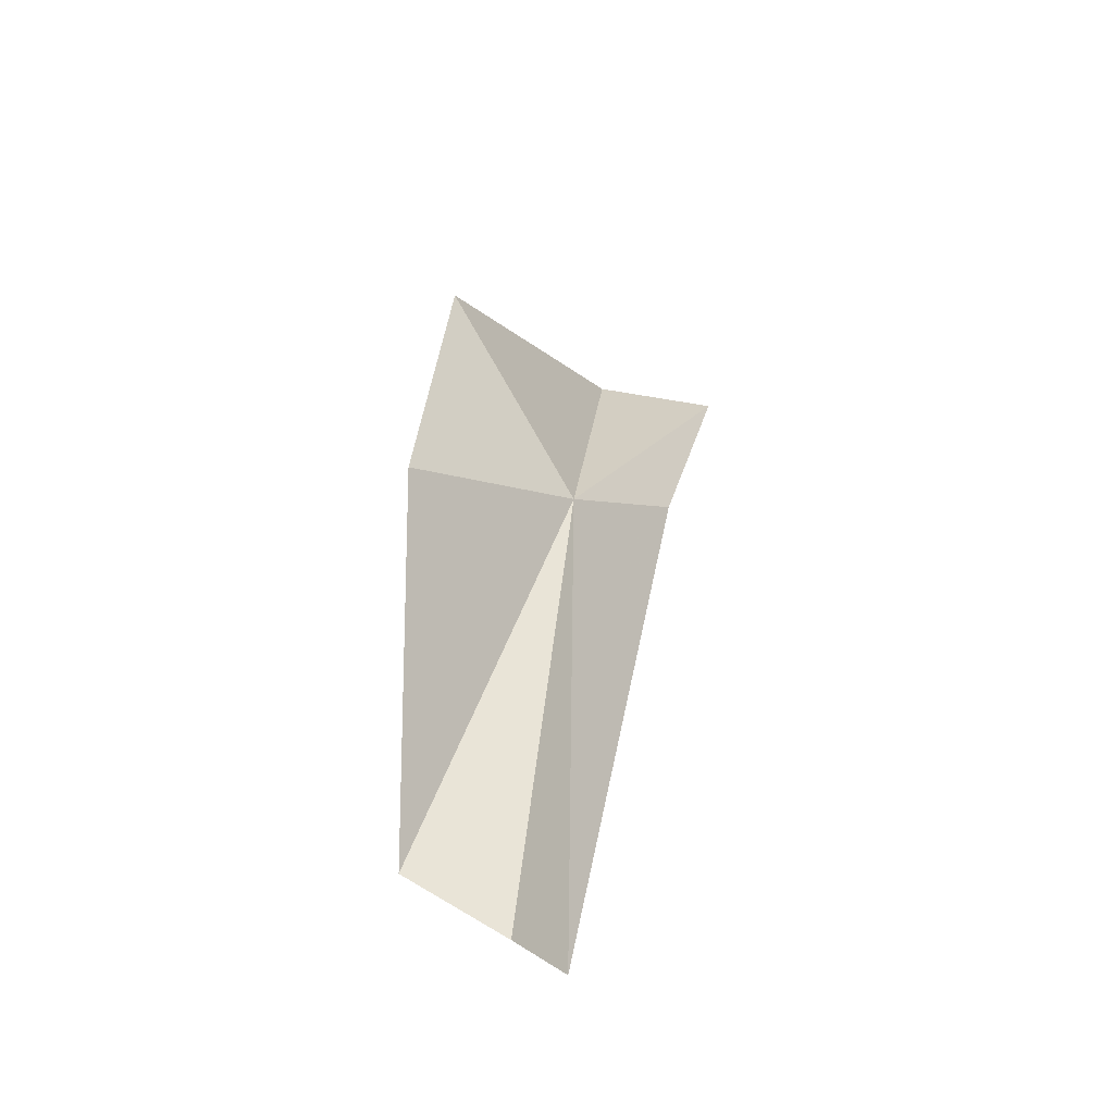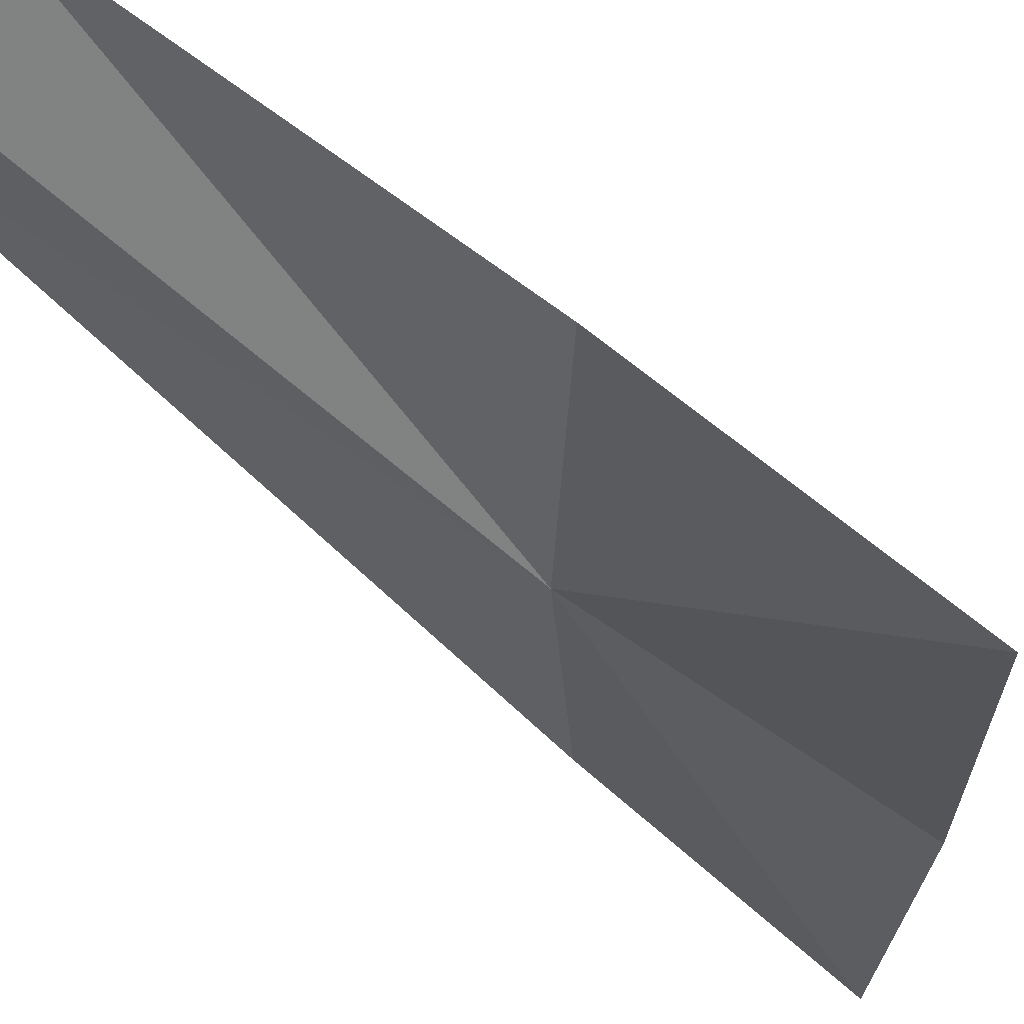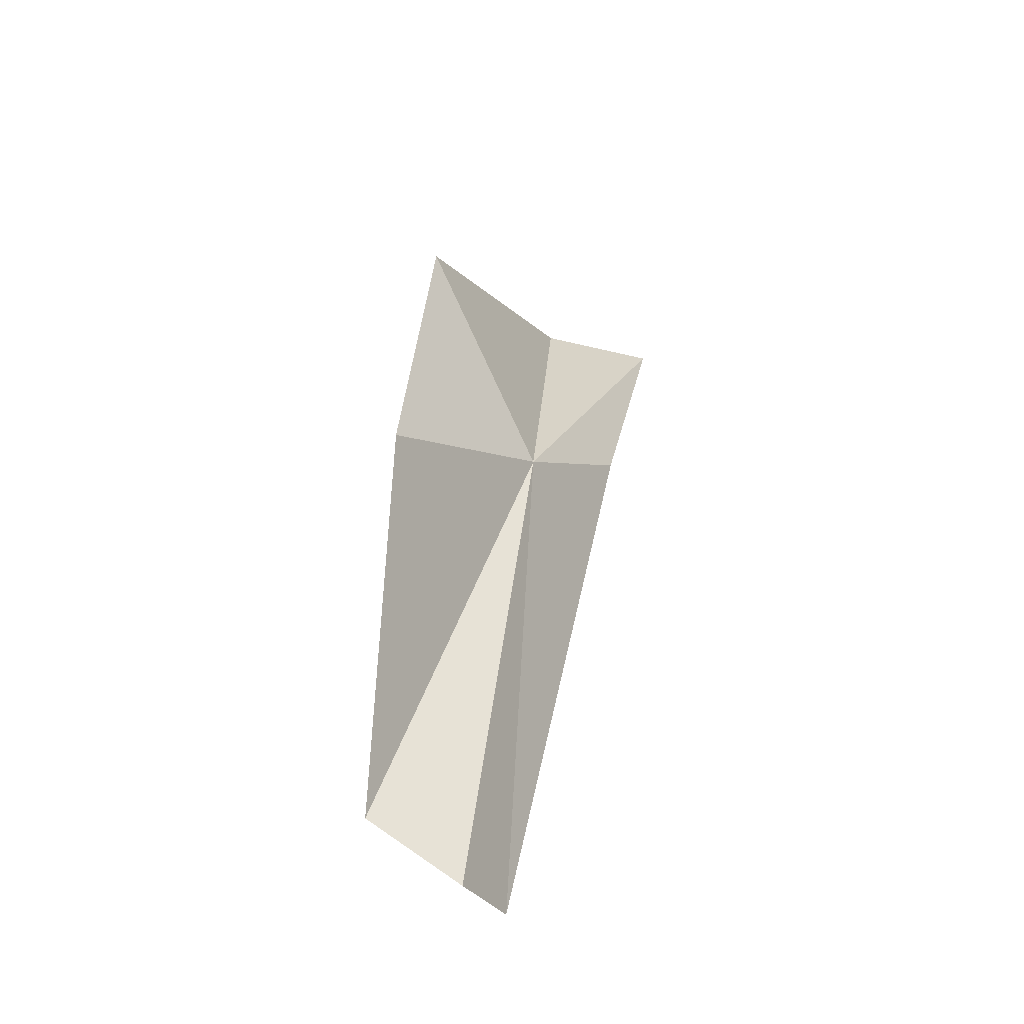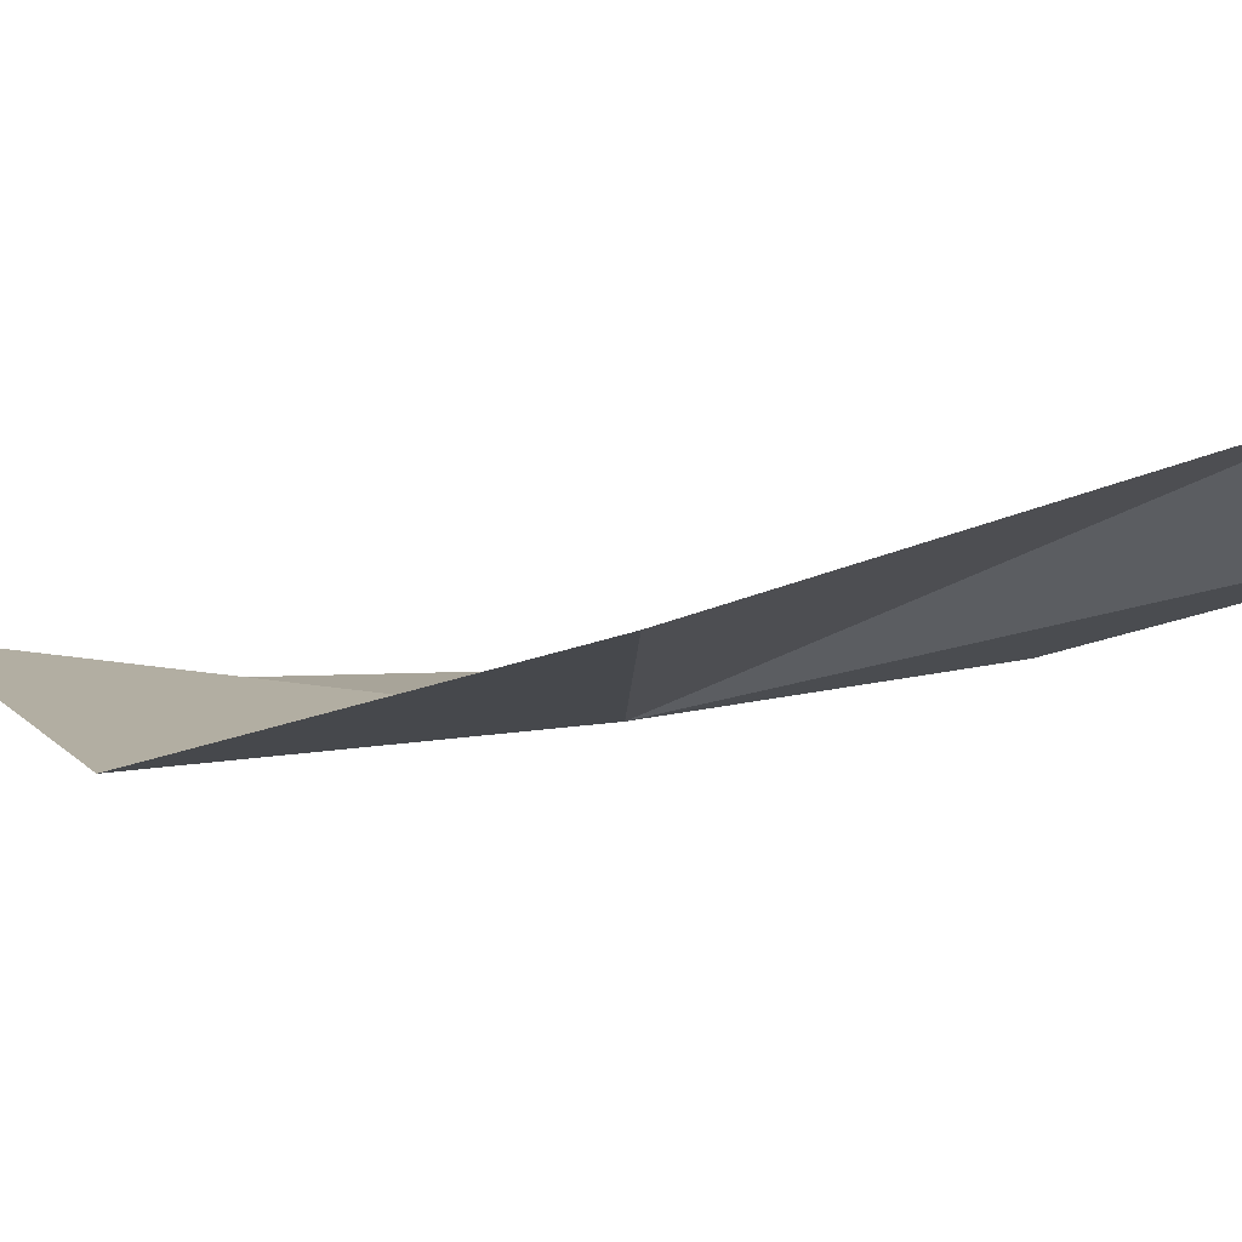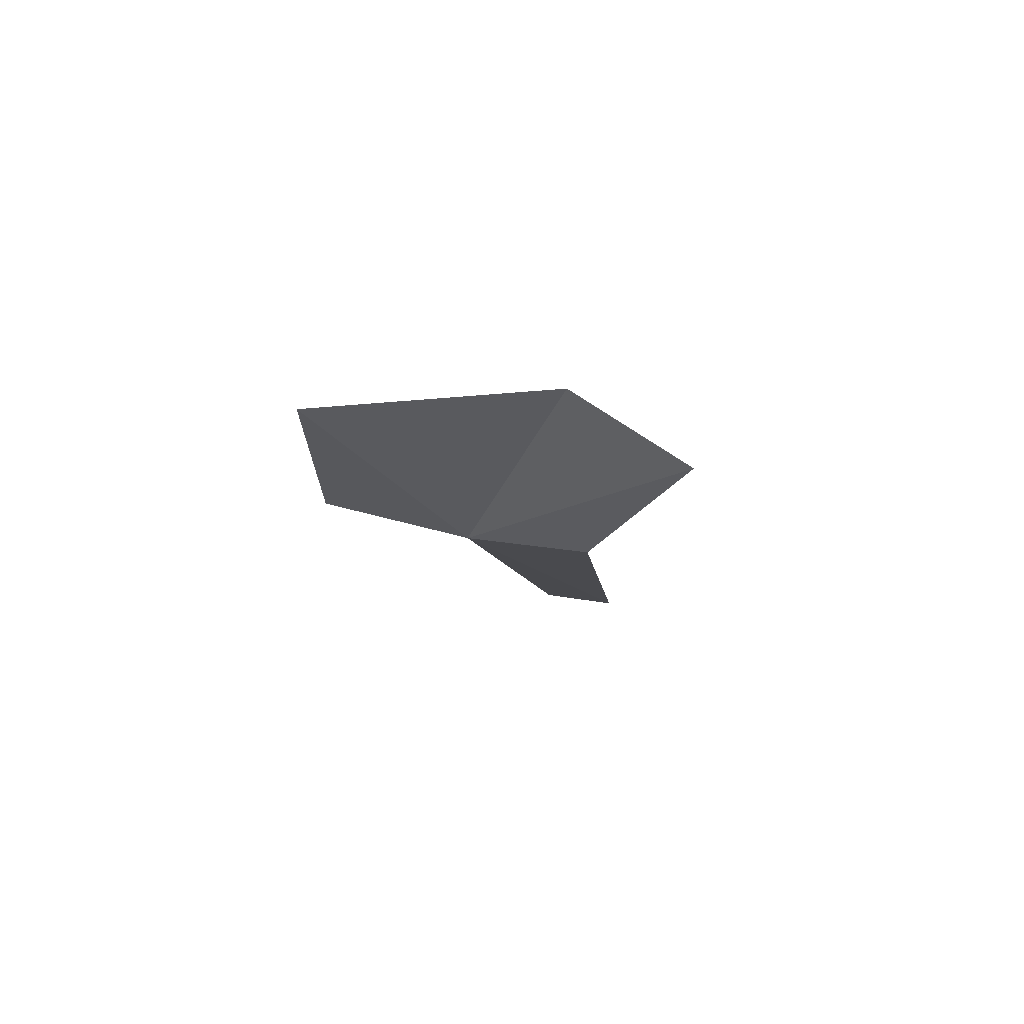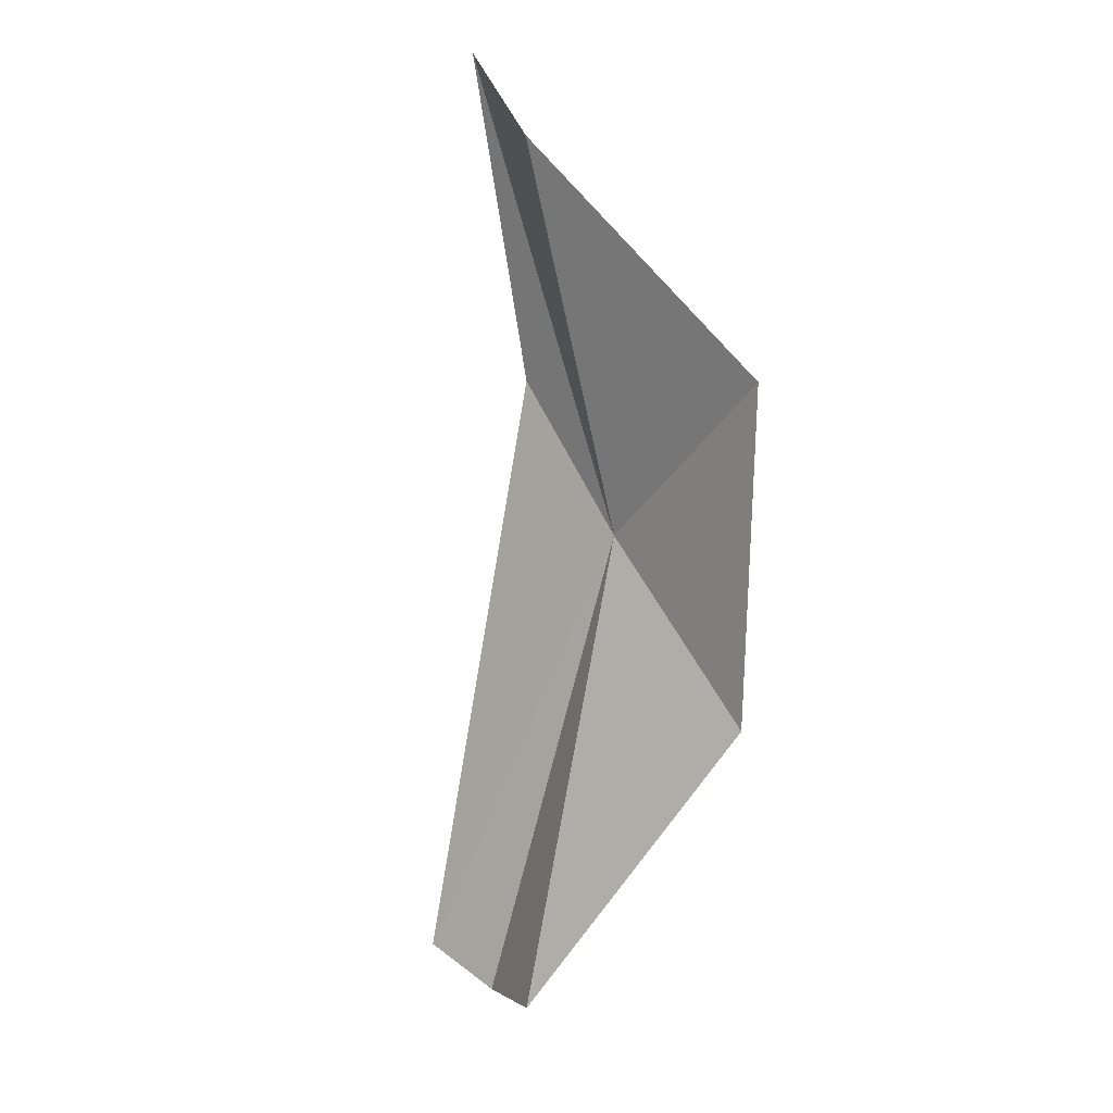
<metadata>
{"format":"obj","ext":"obj","renderer":"f3d","projection":"perspective","resolution":1024,"background":"white","views":[{"elev":-56.9,"azim":-29.3,"up":"+Z"},{"elev":-42.9,"azim":-130.0,"up":"+Y"},{"elev":-52.3,"azim":-35.7,"up":"+Z"},{"elev":-21.3,"azim":-43.2,"up":"+Y"},{"elev":69.4,"azim":39.5,"up":"+Z"},{"elev":19.3,"azim":-117.8,"up":"+Z"}]}
</metadata>
<code>
v 26.78 34.86 71.55
v 30.13 35.56 78.56
v 28.85 35.31 73.59
v 27.94 35.77 77.57
v 24.17 34.03 74.47
v 23.85 34.33 69.3
v 25.44 37.09 64.56
v 28.12 37.47 64.42
v 27 36.94 64.02
f 1 3 2
f 1 2 4
f 1 5 6
f 1 6 7
f 1 9 8
f 1 7 9
f 1 4 5
f 1 8 3

</code>
